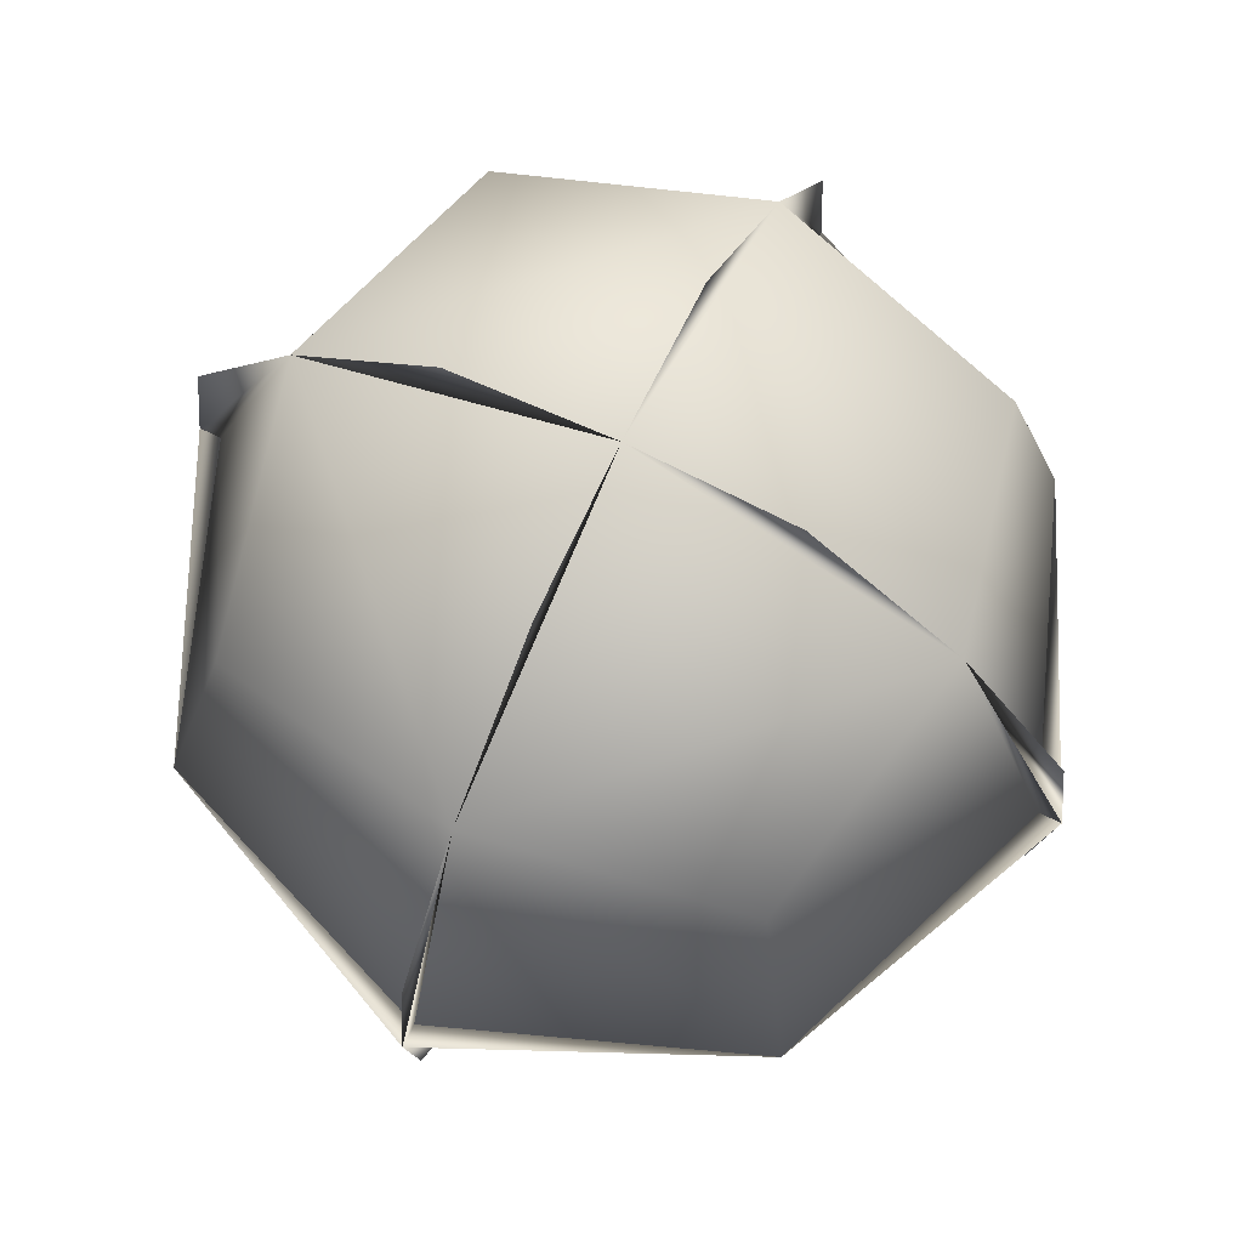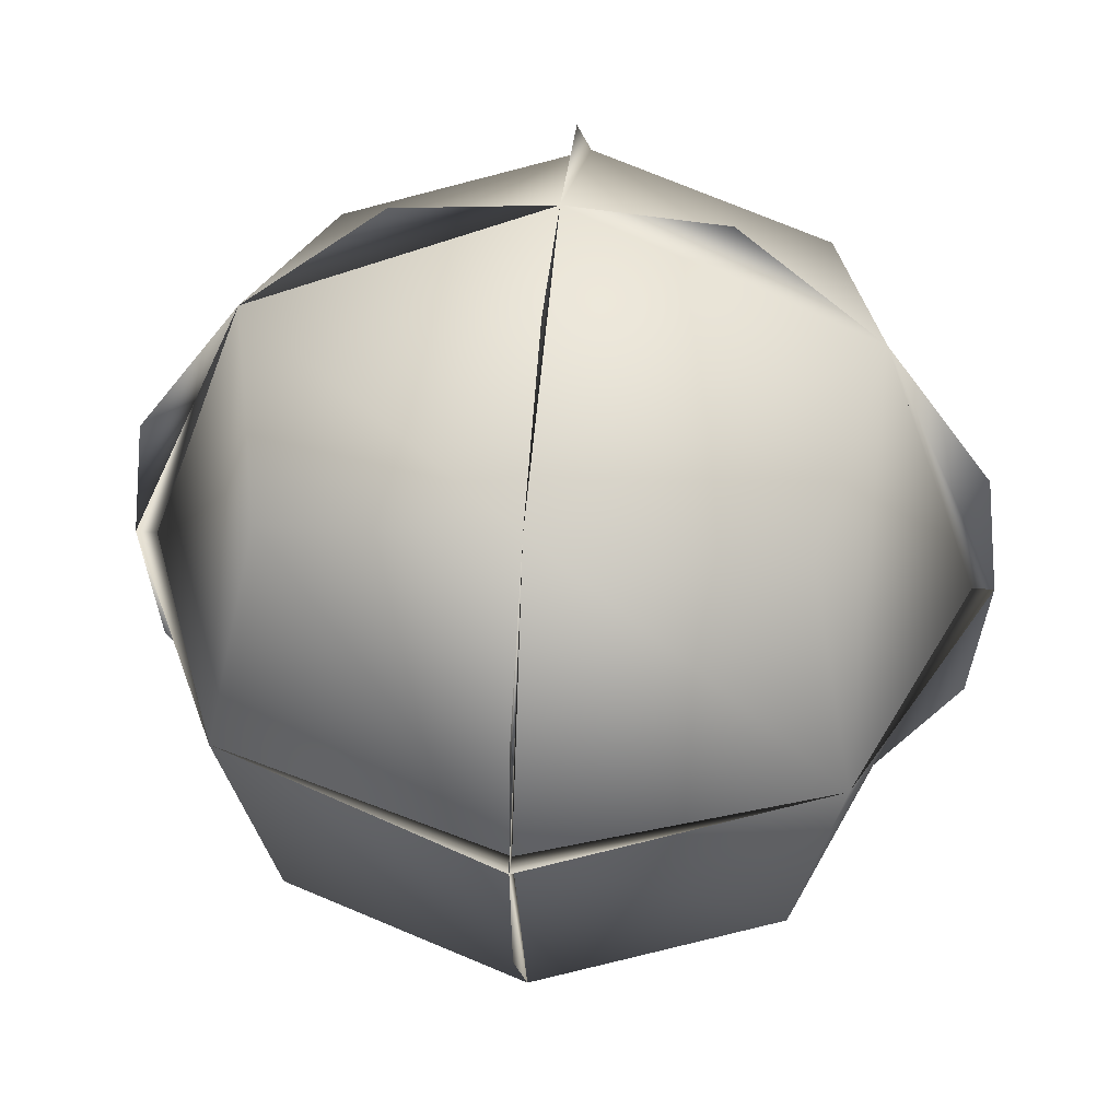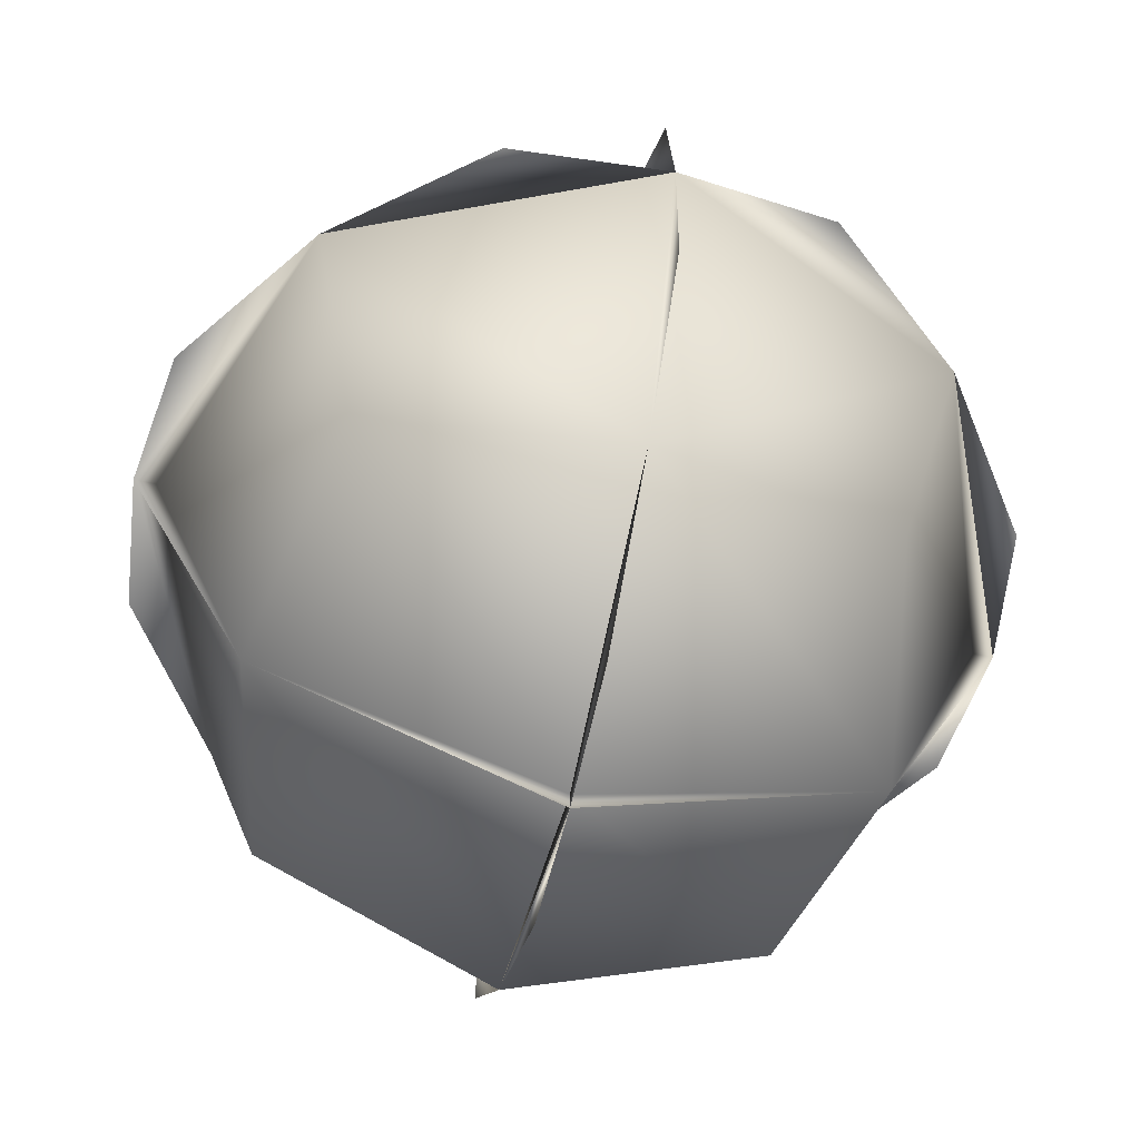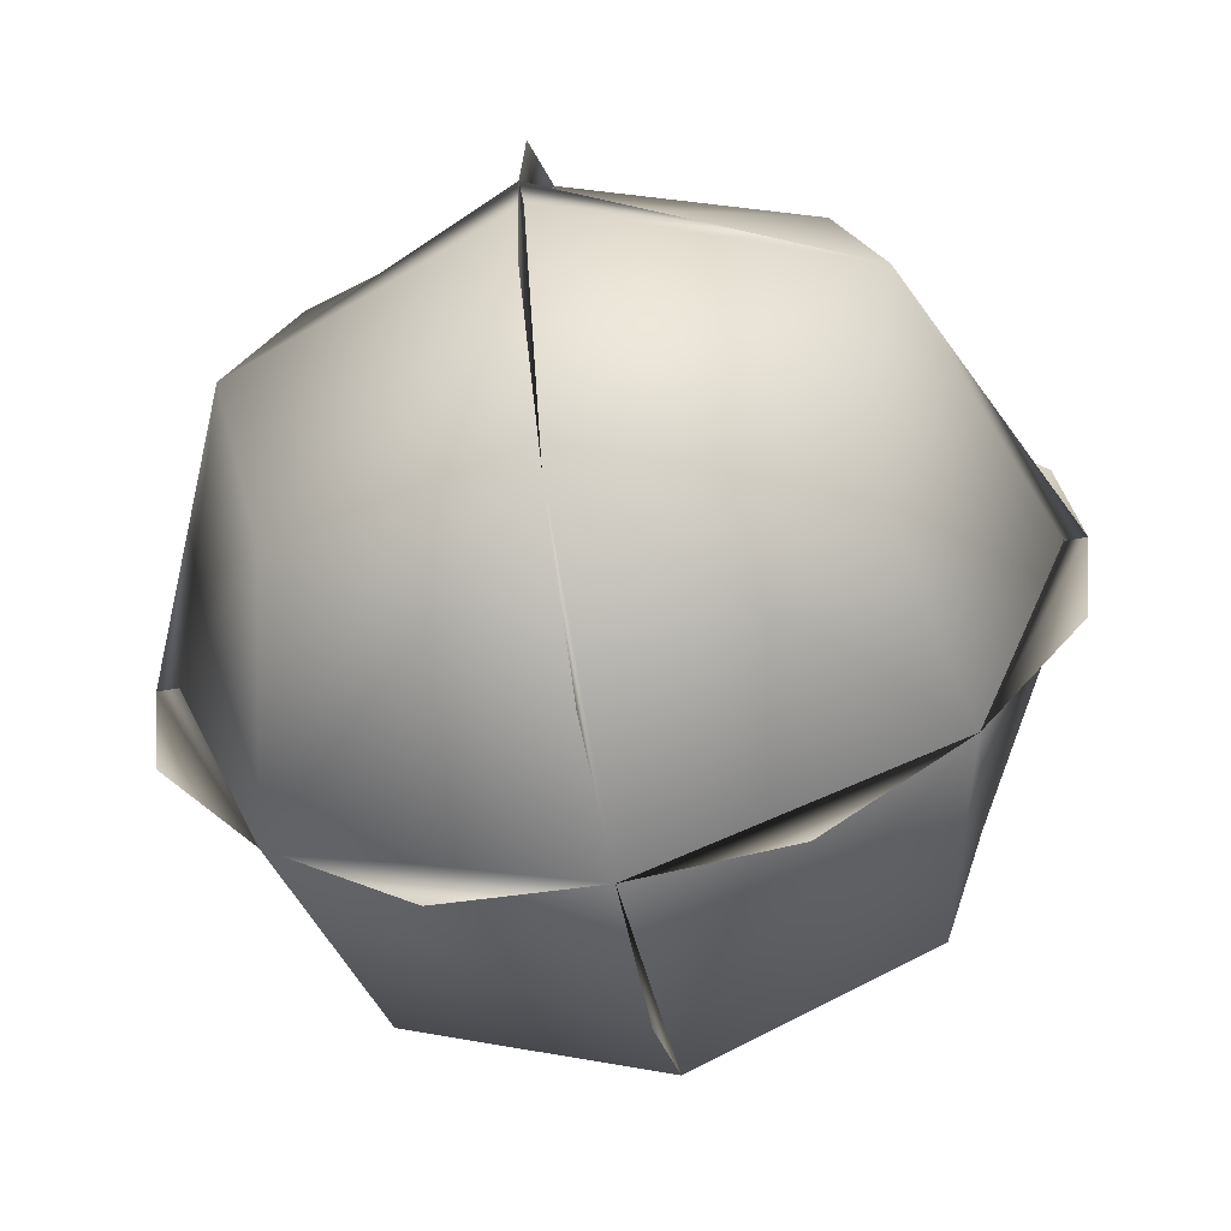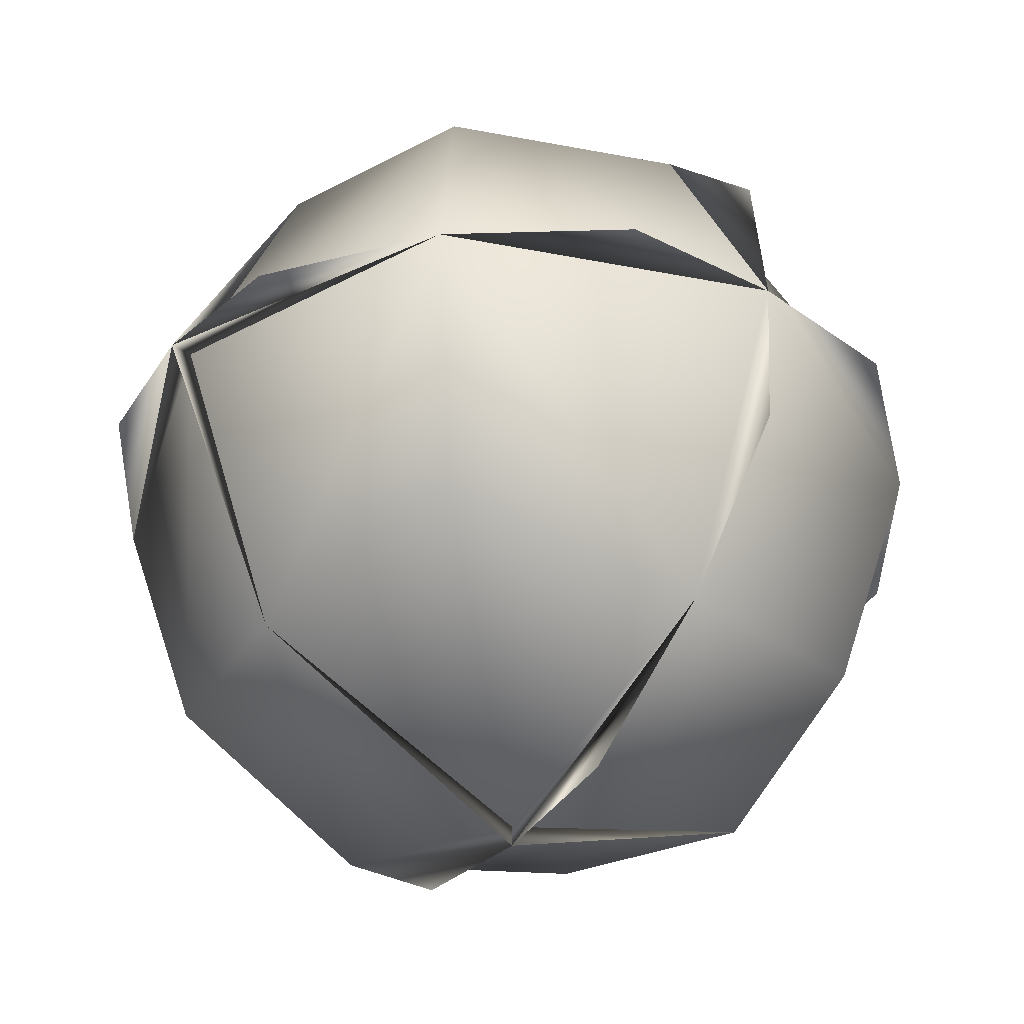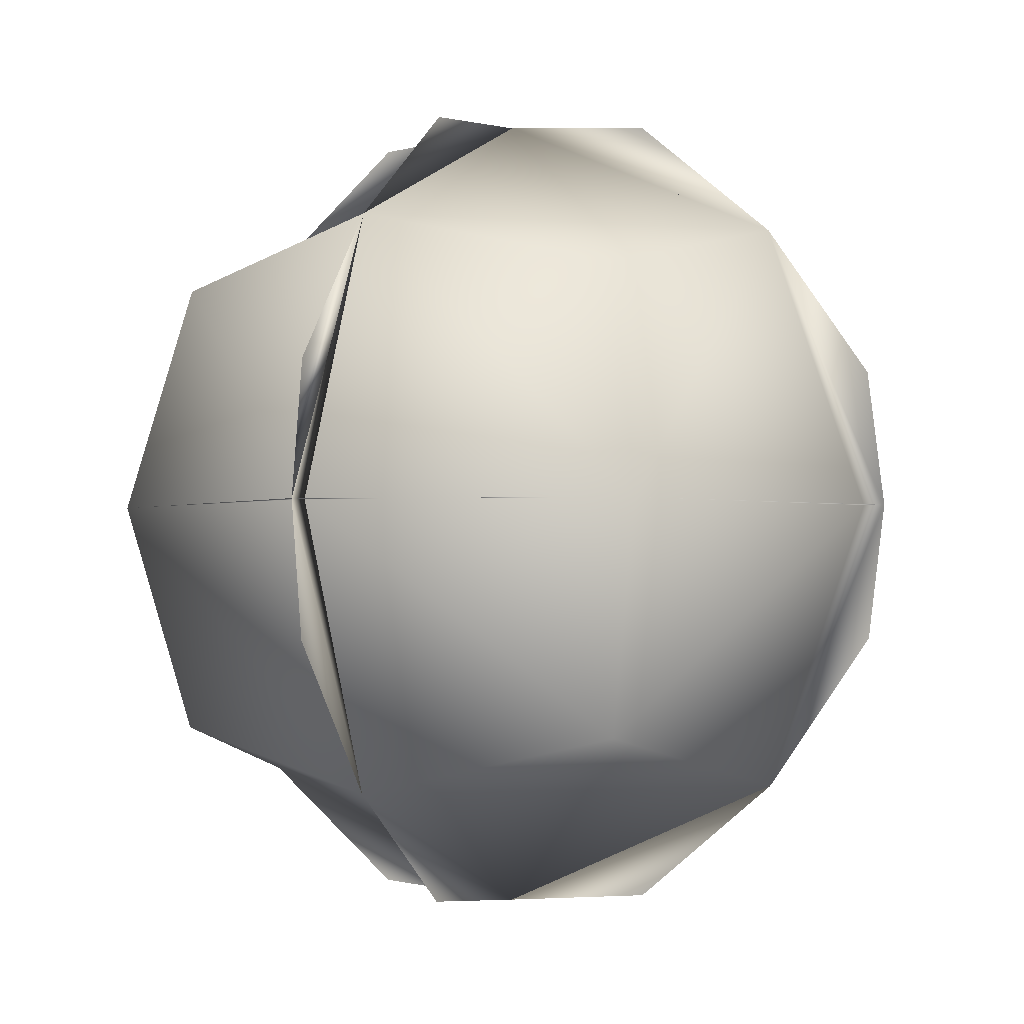
<metadata>
{"format":"obj","ext":"obj","renderer":"f3d","projection":"perspective","resolution":1024,"background":"white","views":[{"elev":70.7,"azim":-64.1,"up":"+Z"},{"elev":40.5,"azim":6.0,"up":"+Z"},{"elev":-62.1,"azim":166.8,"up":"+Y"},{"elev":-59.7,"azim":100.9,"up":"+Z"},{"elev":-40.6,"azim":-37.0,"up":"+Y"},{"elev":-2.0,"azim":29.0,"up":"+Z"}]}
</metadata>
<code>
v -118.5 -116 71.32
v -120.2 -112.9 70.1
v -117.6 -118.5 64.82
v -122.7 -113.5 64.81
v -117.1 -116 70.1
v -115.9 -116 68.54
v -120.2 -120.4 67.16
v -122.7 -118.6 69.5
v -120.1 -114.4 63
v -124.4 -116 68.54
v -123.3 -116 70.1
v -123.3 -116 64.22
v -120.2 -112.9 64.22
v -117.1 -116 64.22
v -120.2 -117.6 63
v -120.2 -119.1 70.1
v -120.2 -111.8 67.16
v -116 -116 67.16
v -120.2 -119.1 64.22
v -121.8 -116 71.32
v -122.7 -113.5 69.5
v -117.6 -113.5 64.82
v -117.6 -113.5 69.51
v -117.6 -118.5 69.51
v -124.3 -116 67.16
v -120.2 -111.8 65.78
v -117.1 -113 67.16
v -122.7 -118.5 64.81
v -117.1 -119 67.16
v -115.9 -116 65.78
v -124.6 -116 67.16
v -124.4 -116 65.78
v -120.2 -111.6 67.16
v -120.2 -116 71.46
v -120.2 -114.4 71.32
v -120.2 -116 62.86
v -121.8 -116 63
v -120.2 -117.6 71.32
v -123.2 -113 67.16
v -118.5 -116 63
v -115.8 -116 67.16
v -123.2 -119 67.16
v -120.2 -120.2 68.54
v -120.2 -120.2 67.16
v -120.2 -120.2 65.78
v -120.2 -111.8 68.54
f 41 29 18
f 27 23 18
f 34 16 38
f 19 14 3
f 11 25 31
f 2 17 21
f 28 42 25
f 33 17 2
f 4 13 12
f 33 2 46
f 20 34 11
f 37 36 12
f 31 12 32
f 16 44 29
f 13 17 22
f 13 33 26
f 28 12 19
f 33 13 17
f 40 36 14
f 5 41 6
f 2 35 34
f 11 2 21
f 19 44 42
f 29 3 18
f 13 39 17
f 39 25 31
f 3 14 18
f 28 19 42
f 23 2 5
f 17 39 21
f 44 8 42
f 12 25 31
f 41 5 18
f 21 39 25
f 17 33 27
f 39 12 25
f 19 45 7
f 14 27 18
f 17 27 22
f 11 8 16
f 7 16 43
f 25 42 31
f 16 8 44
f 12 28 25
f 13 9 36
f 19 7 44
f 2 23 27
f 23 5 18
f 44 19 3
f 11 21 25
f 8 11 42
f 44 7 42
f 39 33 17
f 36 19 15
f 5 16 24
f 13 22 14
f 12 36 19
f 17 2 27
f 13 4 39
f 14 41 18
f 7 44 29
f 19 36 14
f 2 34 5
f 39 4 12
f 34 2 11
f 22 27 14
f 29 44 3
f 31 11 10
f 16 29 24
f 14 30 41
f 13 36 12
f 29 5 24
f 27 41 18
f 36 13 14
f 1 34 5
f 34 11 16
f 7 16 44
f 42 11 25
f 34 16 5
f 5 29 18

</code>
